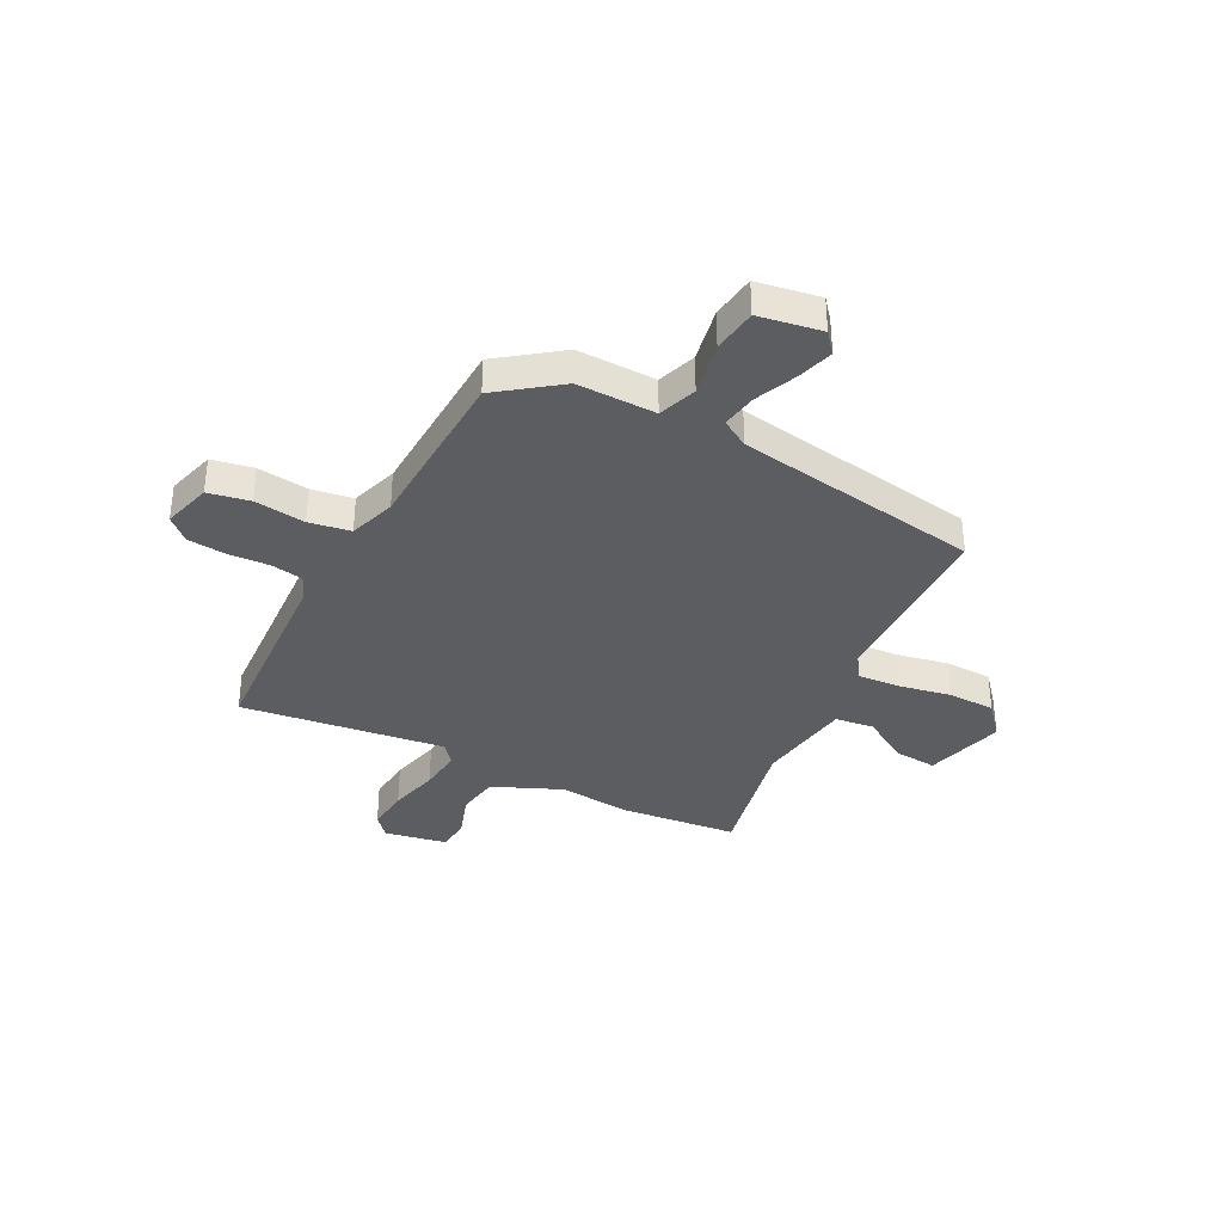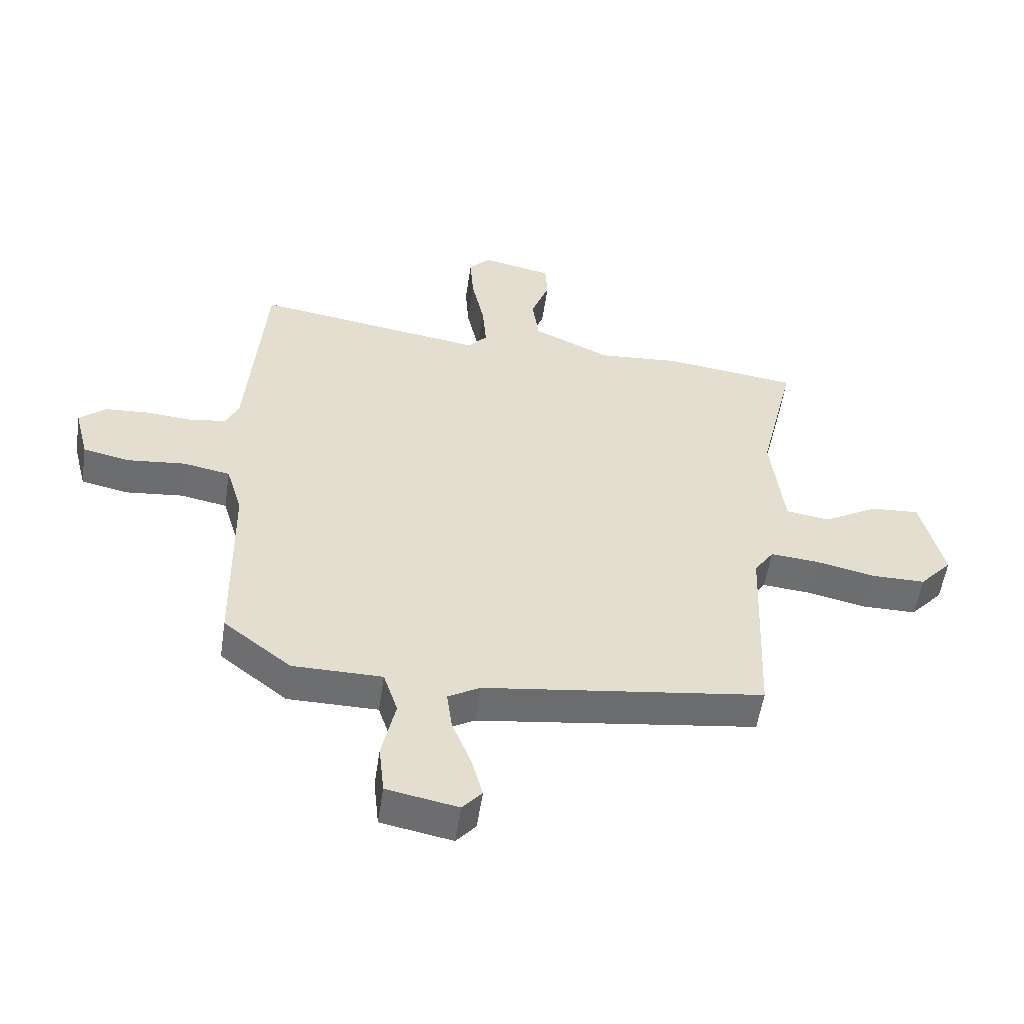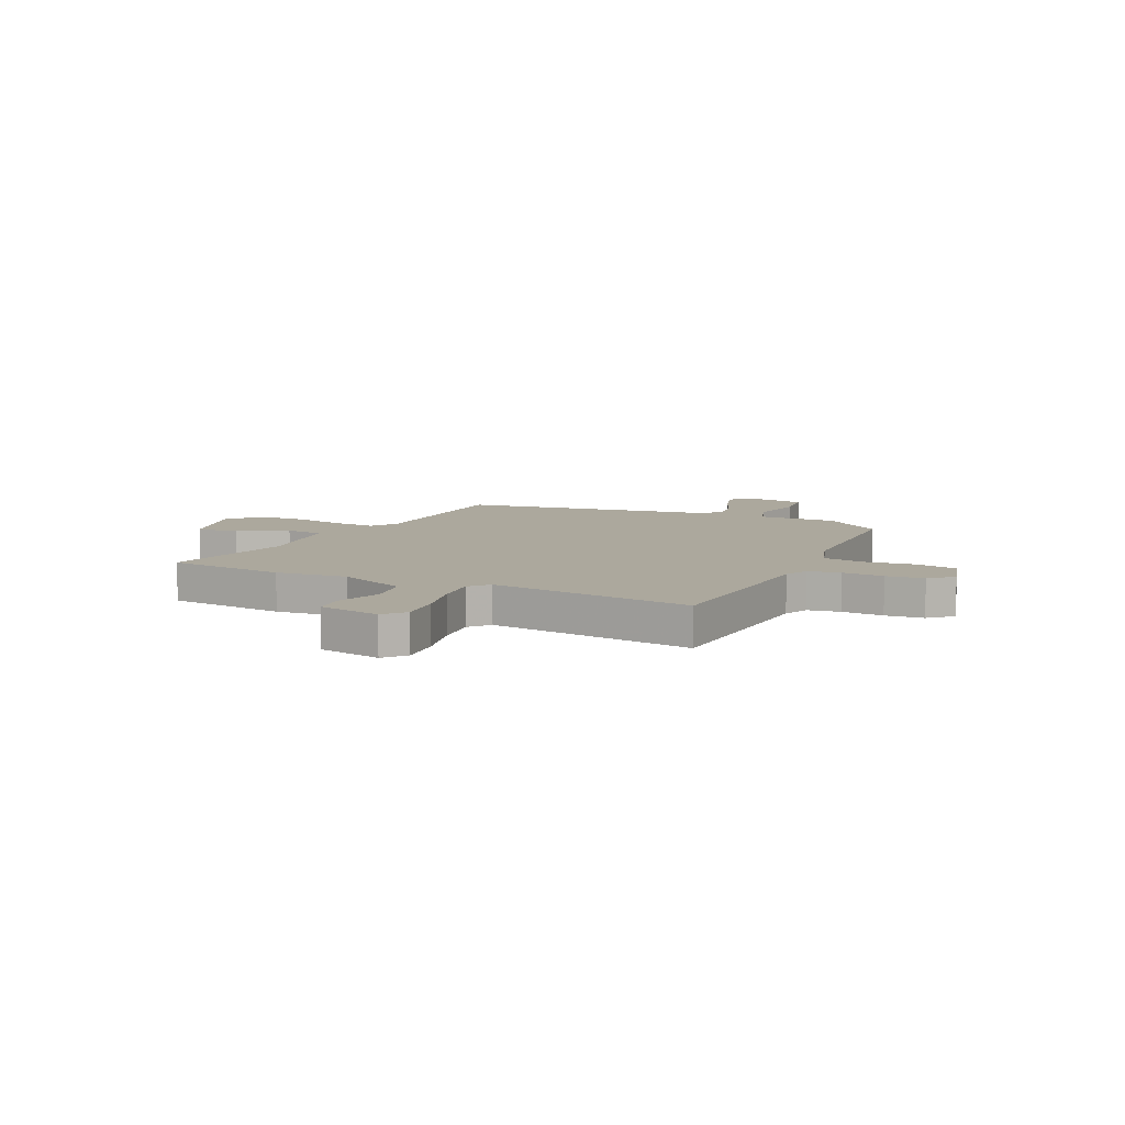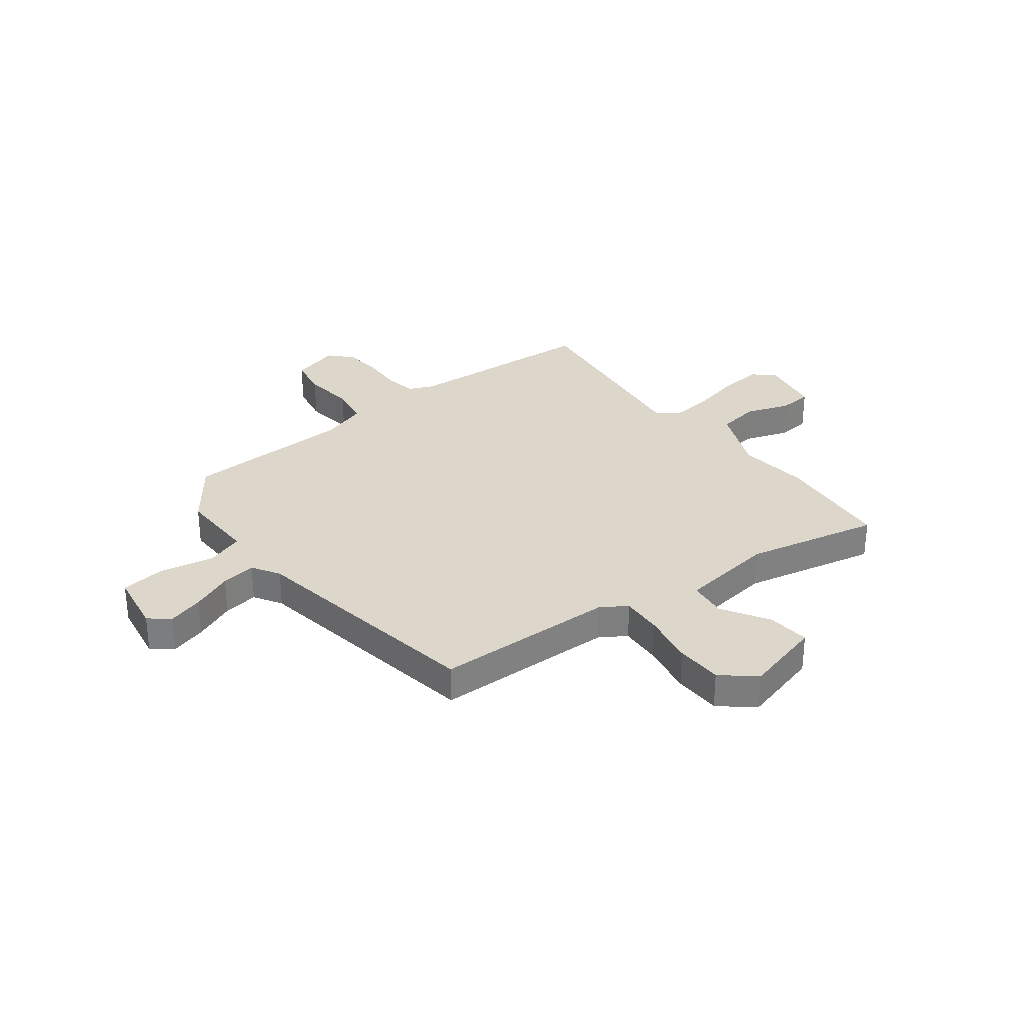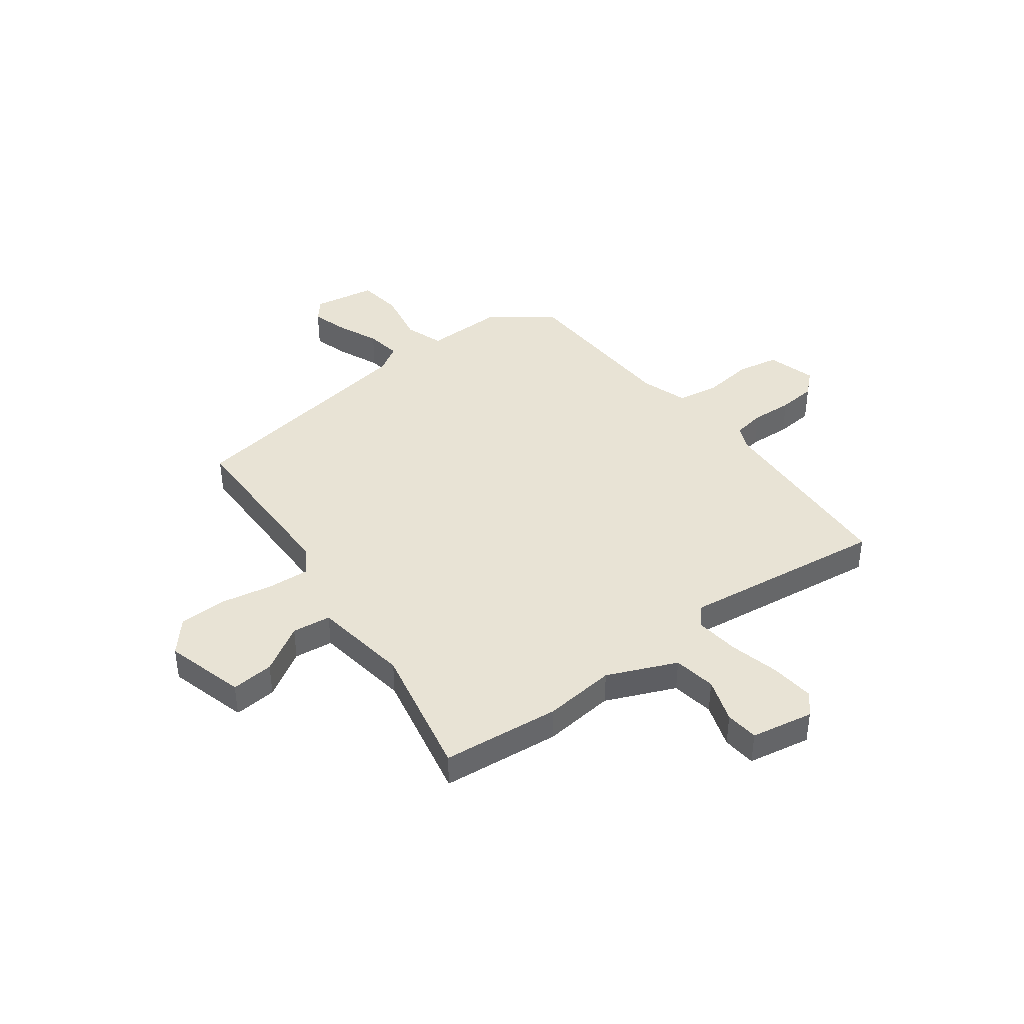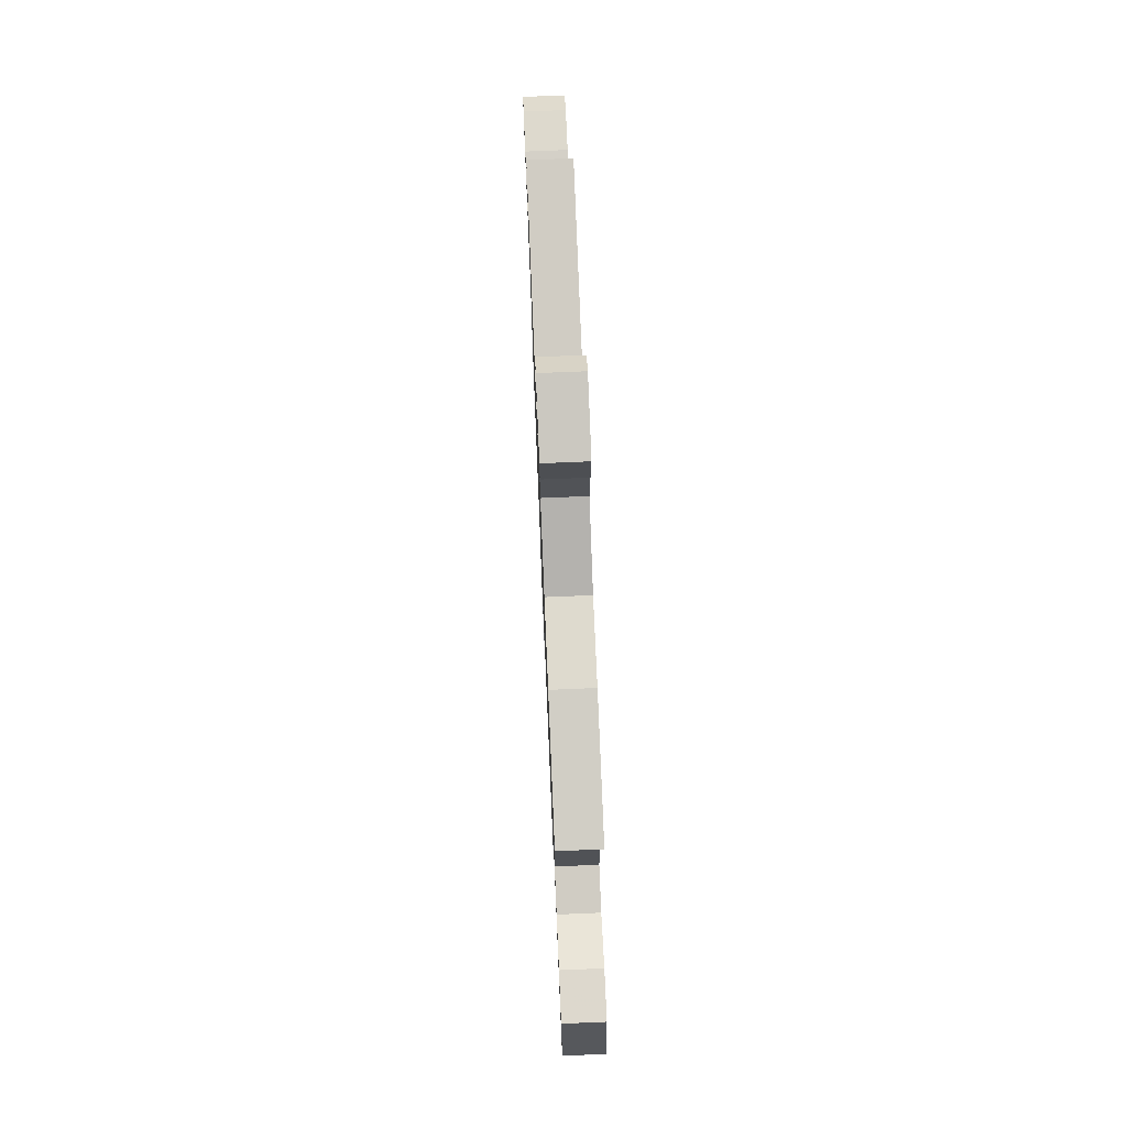
<metadata>
{"format":"obj","ext":"obj","renderer":"f3d","projection":"perspective","resolution":1024,"background":"white","views":[{"elev":-35.8,"azim":151.3,"up":"+Y"},{"elev":-54.2,"azim":171.6,"up":"+Z"},{"elev":8.6,"azim":24.3,"up":"+Y"},{"elev":30.8,"azim":-128.8,"up":"+Y"},{"elev":41.0,"azim":-38.3,"up":"+Y"},{"elev":75.8,"azim":-92.4,"up":"+Z"}]}
</metadata>
<code>
v -0.439 0.07 -0.486
v -0.453 0.07 -0.137
v -0.486 0.07 -0.089
v -0.566 0.07 -0.096
v -0.667 0.07 -0.118
v -0.758 0.07 -0.118
v -0.813 0.07 -0.057
v -0.775 0.07 0.097
v -0.693 0.07 0.092
v -0.601 0.07 0.039
v -0.527 0.07 0.05
v -0.505 0.07 0.236
v -0.566 0.07 0.492
v -0.34 0.07 0.52
v -0.202 0.07 0.509
v -0.071 0.07 0.569
v -0.06 0.07 0.651
v -0.091 0.07 0.735
v -0.087 0.07 0.799
v 0.032 0.07 0.824
v 0.068 0.07 0.785
v 0.062 0.07 0.701
v 0.041 0.07 0.603
v 0.034 0.07 0.52
v 0.067 0.07 0.483
v 0.457 0.07 0.542
v 0.487 0.07 0.167
v 0.509 0.07 0.12
v 0.571 0.07 0.111
v 0.65 0.07 0.117
v 0.723 0.07 0.112
v 0.767 0.07 0.073
v 0.743 0.07 -0.021
v 0.664 0.07 -0.038
v 0.566 0.07 -0.028
v 0.487 0.07 -0.043
v 0.46 0.07 -0.133
v 0.455 0.07 -0.46
v 0.341 0.07 -0.549
v 0.19 0.07 -0.55
v 0.166 0.07 -0.624
v 0.189 0.07 -0.728
v 0.18 0.07 -0.814
v 0.06 0.07 -0.837
v 0.027 0.07 -0.799
v 0.046 0.07 -0.729
v 0.078 0.07 -0.649
v 0.087 0.07 -0.581
v 0.033 0.07 -0.55
v -0.439 0 -0.486
v -0.453 0 -0.137
v -0.486 0 -0.089
v -0.566 0 -0.096
v -0.667 0 -0.118
v -0.758 0 -0.118
v -0.813 0 -0.057
v -0.775 0 0.097
v -0.693 0 0.092
v -0.601 0 0.039
v -0.527 0 0.05
v -0.505 0 0.236
v -0.566 0 0.492
v -0.34 0 0.52
v -0.202 0 0.509
v -0.071 0 0.569
v -0.06 0 0.651
v -0.091 0 0.735
v -0.087 0 0.799
v 0.032 0 0.824
v 0.068 0 0.785
v 0.062 0 0.701
v 0.041 0 0.603
v 0.034 0 0.52
v 0.067 0 0.483
v 0.457 0 0.542
v 0.487 0 0.167
v 0.509 0 0.12
v 0.571 0 0.111
v 0.65 0 0.117
v 0.723 0 0.112
v 0.767 0 0.073
v 0.743 0 -0.021
v 0.664 0 -0.038
v 0.566 0 -0.028
v 0.487 0 -0.043
v 0.46 0 -0.133
v 0.455 0 -0.46
v 0.341 0 -0.549
v 0.19 0 -0.55
v 0.166 0 -0.624
v 0.189 0 -0.728
v 0.18 0 -0.814
v 0.06 0 -0.837
v 0.027 0 -0.799
v 0.046 0 -0.729
v 0.078 0 -0.649
v 0.087 0 -0.581
v 0.033 0 -0.55
f 45 46 47
f 44 45 47
f 43 44 47
f 42 43 47
f 41 42 47
f 40 41 47 48
f 37 38 39 40
f 40 48 49
f 37 40 49
f 36 37 49
f 33 34 35
f 32 33 35
f 31 32 35
f 30 31 35
f 29 30 35
f 28 29 35 36
f 49 1 2
f 36 49 2
f 28 36 2
f 27 28 2
f 21 22 23
f 20 21 23
f 19 20 23
f 18 19 23
f 17 18 23
f 16 17 23 24
f 15 16 24 25
f 14 15 25
f 13 14 25
f 12 13 25
f 8 9 10
f 7 8 10
f 6 7 10
f 5 6 10
f 4 5 10
f 3 4 10 11
f 25 26 27
f 12 25 27
f 11 12 27
f 3 11 27
f 2 3 27
f 96 95 94
f 96 94 93
f 96 93 92
f 96 92 91
f 96 91 90
f 97 96 90 89
f 89 88 87 86
f 98 97 89
f 98 89 86
f 98 86 85
f 84 83 82
f 84 82 81
f 84 81 80
f 84 80 79
f 84 79 78
f 85 84 78 77
f 51 50 98
f 51 98 85
f 51 85 77
f 51 77 76
f 72 71 70
f 72 70 69
f 72 69 68
f 72 68 67
f 72 67 66
f 73 72 66 65
f 74 73 65 64
f 74 64 63
f 74 63 62
f 74 62 61
f 59 58 57
f 59 57 56
f 59 56 55
f 59 55 54
f 59 54 53
f 60 59 53 52
f 76 75 74
f 76 74 61
f 76 61 60
f 76 60 52
f 76 52 51
f 1 50 51 2
f 2 51 52 3
f 3 52 53 4
f 4 53 54 5
f 5 54 55 6
f 6 55 56 7
f 7 56 57 8
f 8 57 58 9
f 9 58 59 10
f 10 59 60 11
f 11 60 61 12
f 12 61 62 13
f 13 62 63 14
f 14 63 64 15
f 15 64 65 16
f 16 65 66 17
f 17 66 67 18
f 18 67 68 19
f 19 68 69 20
f 20 69 70 21
f 21 70 71 22
f 22 71 72 23
f 23 72 73 24
f 24 73 74 25
f 25 74 75 26
f 26 75 76 27
f 27 76 77 28
f 28 77 78 29
f 29 78 79 30
f 30 79 80 31
f 31 80 81 32
f 32 81 82 33
f 33 82 83 34
f 34 83 84 35
f 35 84 85 36
f 36 85 86 37
f 37 86 87 38
f 38 87 88 39
f 39 88 89 40
f 40 89 90 41
f 41 90 91 42
f 42 91 92 43
f 43 92 93 44
f 44 93 94 45
f 45 94 95 46
f 46 95 96 47
f 47 96 97 48
f 48 97 98 49
f 49 98 50 1

</code>
